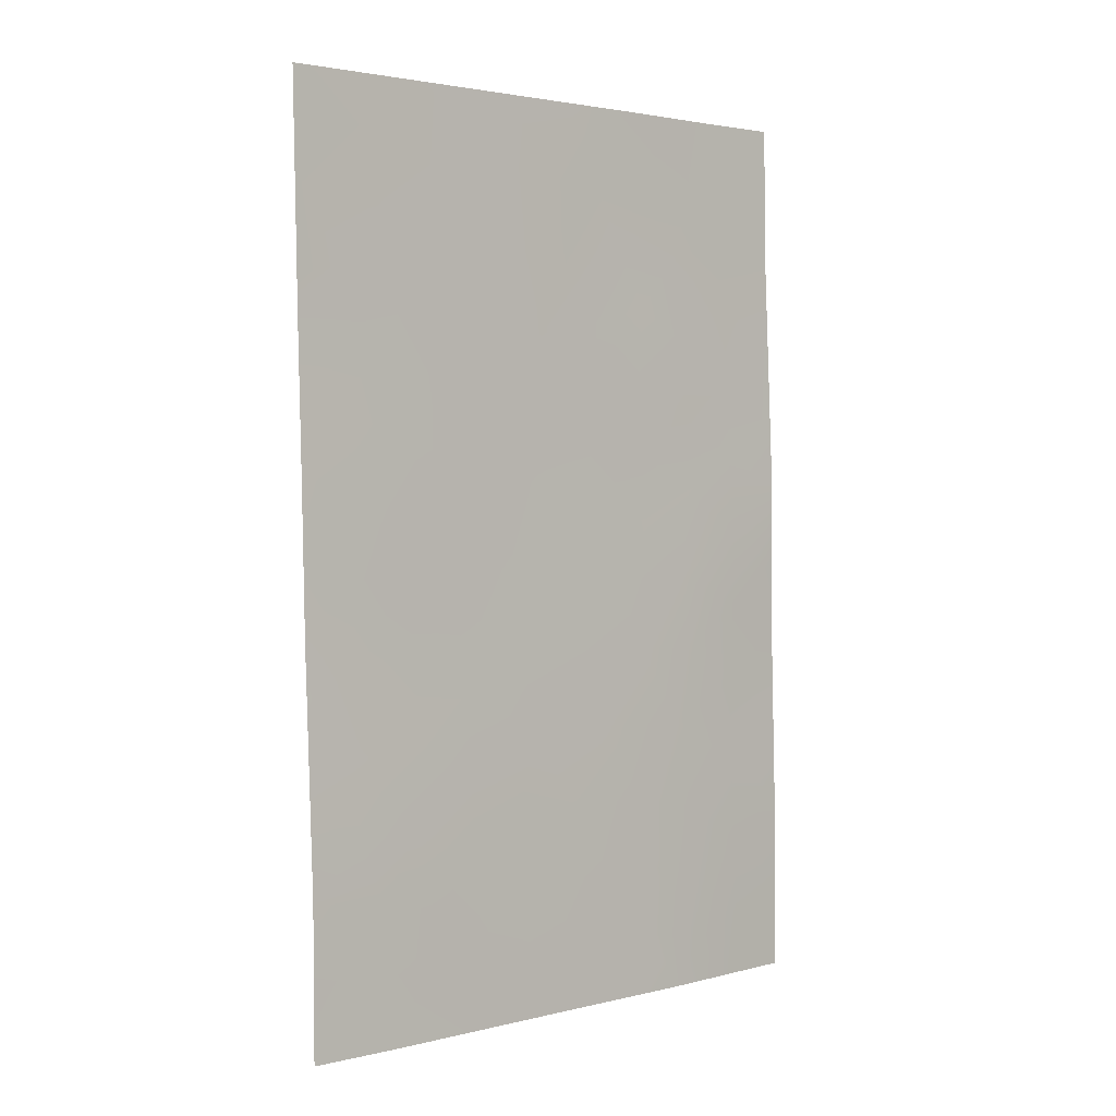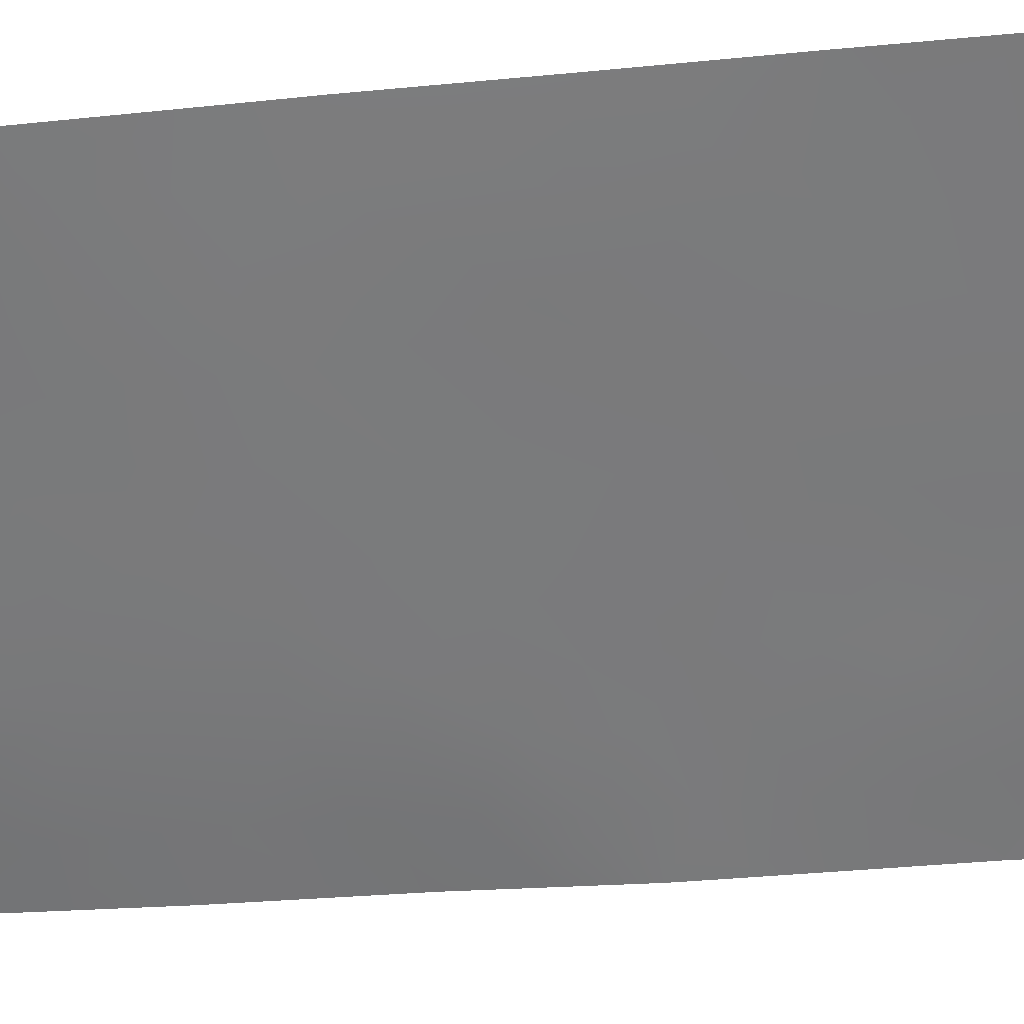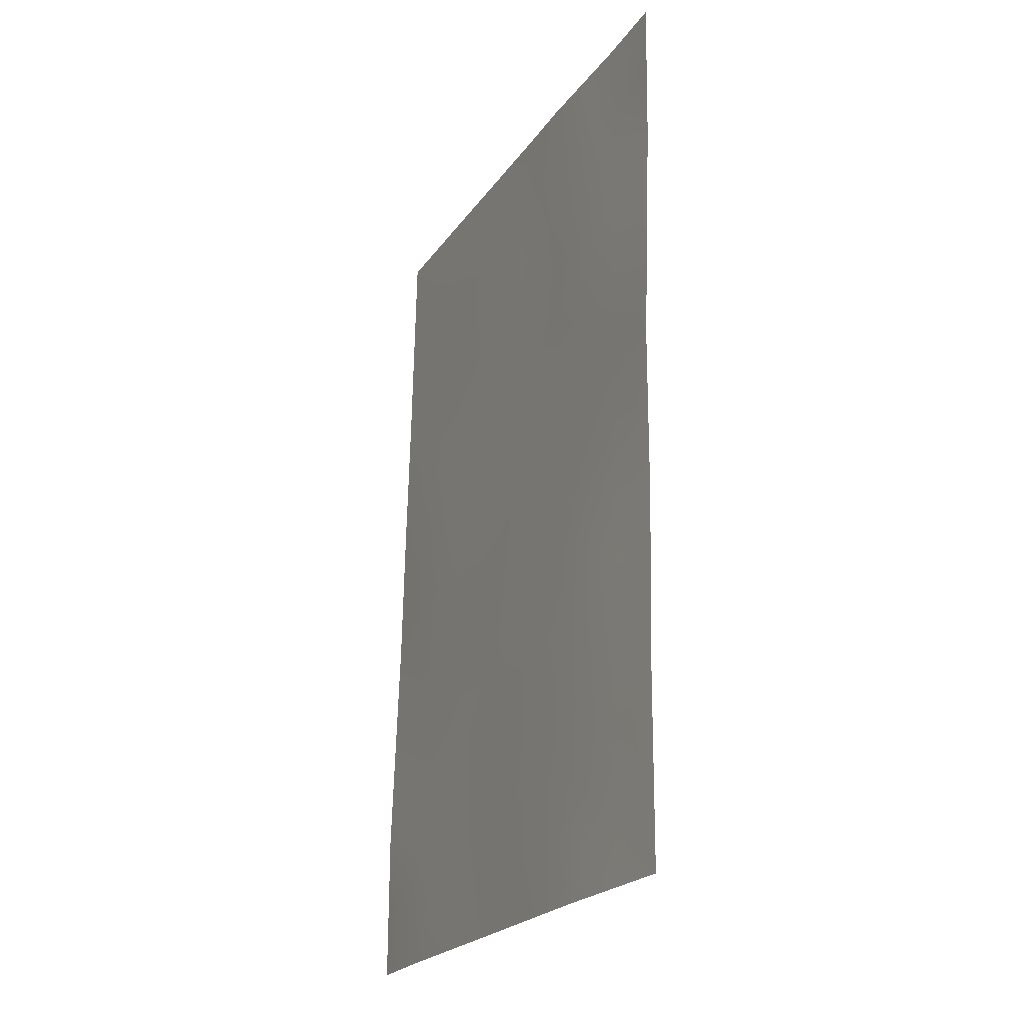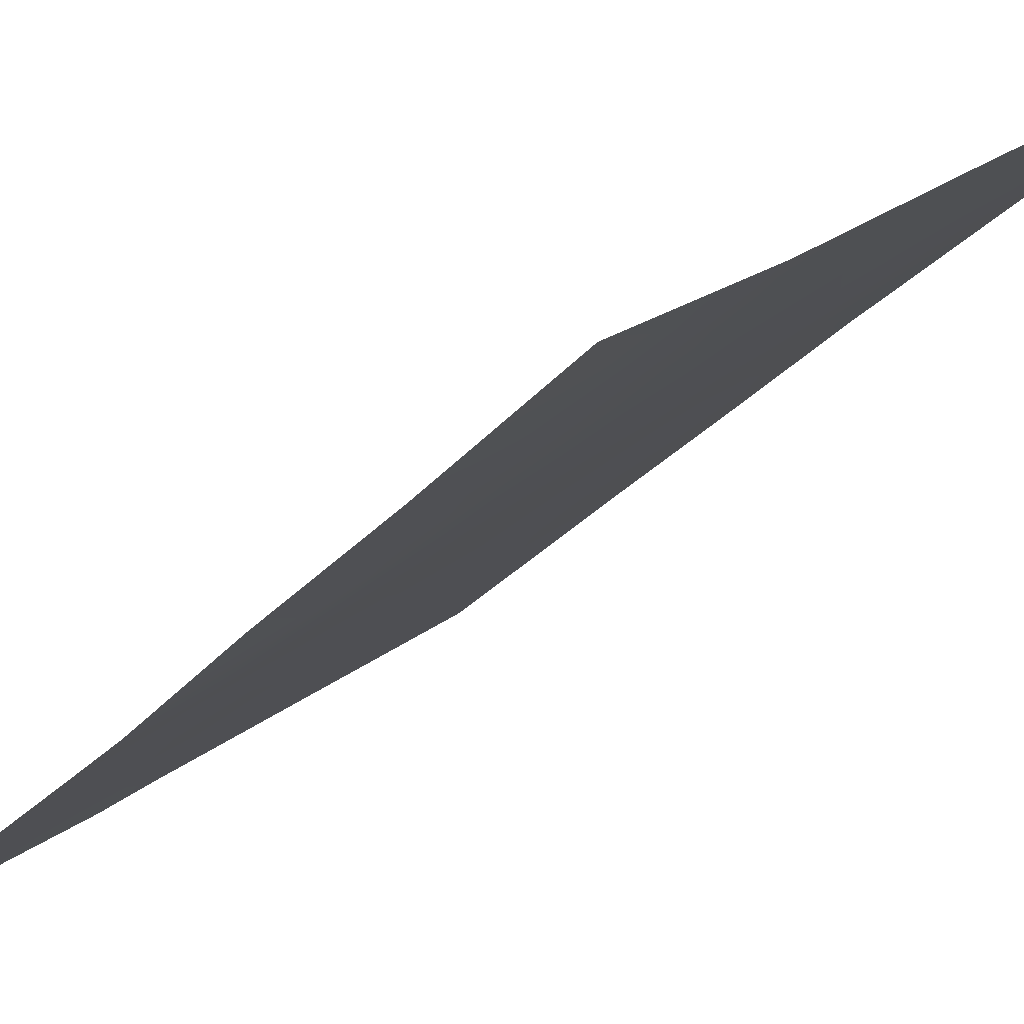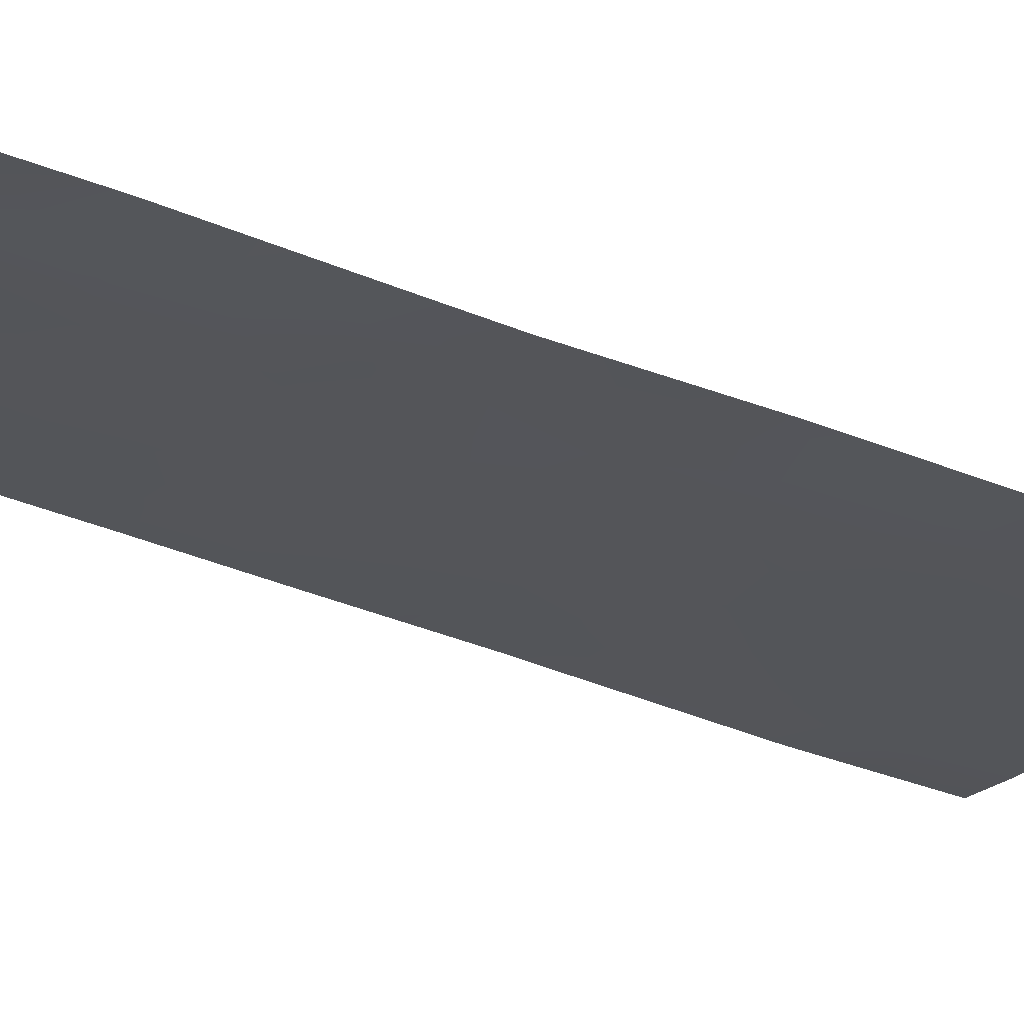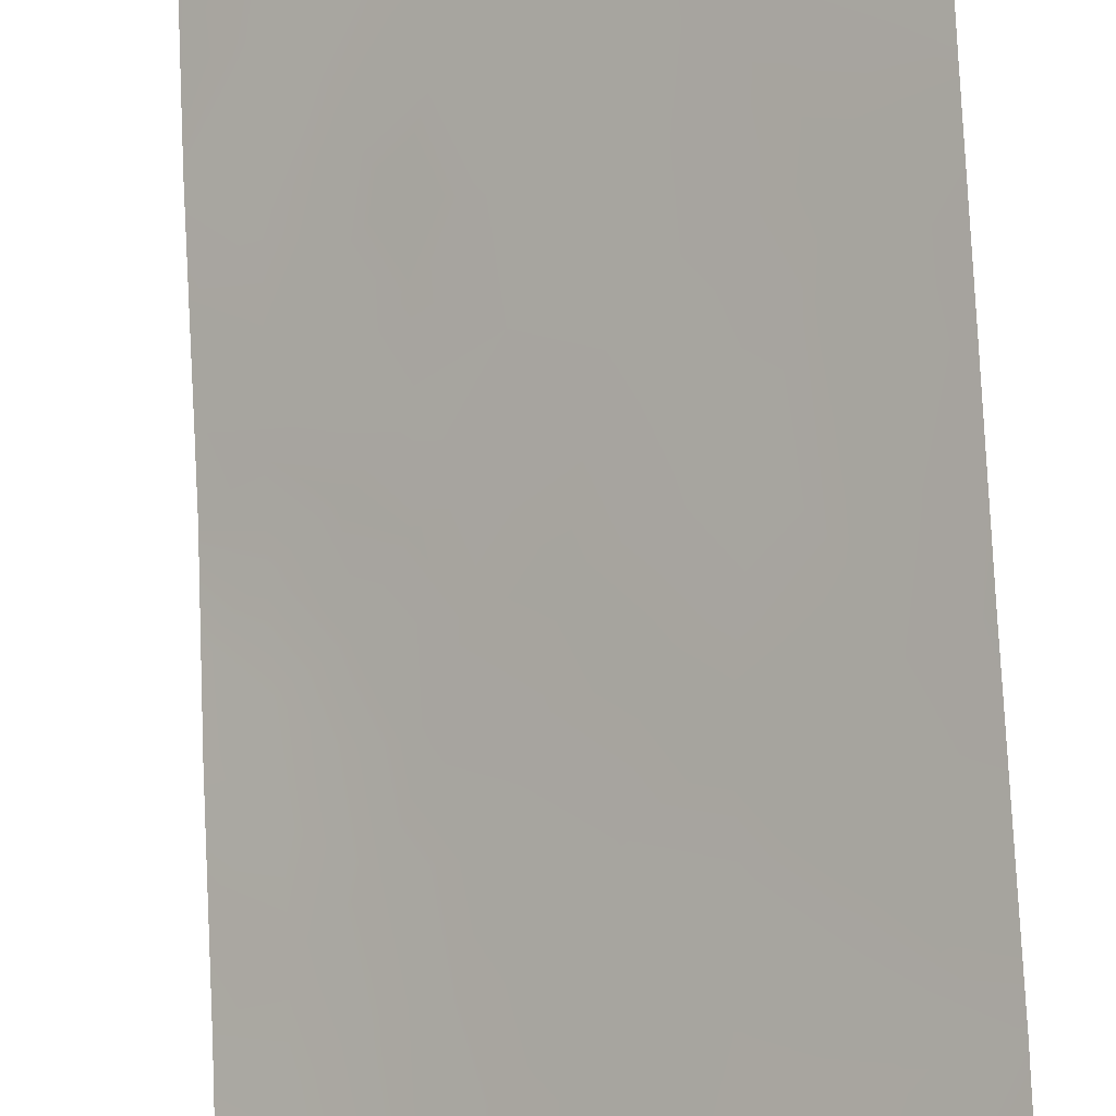
<metadata>
{"format":"obj","ext":"obj","renderer":"f3d","projection":"perspective","resolution":1024,"background":"white","views":[{"elev":2.5,"azim":-81.0,"up":"+Z"},{"elev":-19.0,"azim":-80.5,"up":"+Y"},{"elev":-22.2,"azim":24.8,"up":"+Z"},{"elev":-30.7,"azim":148.2,"up":"+Y"},{"elev":-57.5,"azim":70.5,"up":"+Y"},{"elev":79.6,"azim":177.9,"up":"+Y"}]}
</metadata>
<code>
v 28.63 77.81 -38
v 30.77 76.02 -39.97
v 30 76.71 -38
v 28.03 78.33 -38
v 26.84 79.3 -38.81
v 30.67 75.85 -47.55
v 30.7 75.9 -45.21
v 26.77 79.18 -43.86
v 27.15 78.77 -46.25
v 29.4 77.07 -41.08
v 30.71 75.91 -43.07
v 30.66 75.83 -50
v 29.05 77.08 -50
v 27.36 78.5 -50
v 30.72 75.93 -42.24
v 24.41 81 -48.02
v 24.41 80.99 -50
v 25.33 80.19 -50
v 24.52 81.19 -40.48
v 24.55 81.24 -38
v 26.25 79.82 -38
v 30.79 76.04 -38
v 24.49 81.14 -42.89
v 24.46 81.08 -45.49
v 24.52 81.19 -40.96
v 24.47 81.1 -44.98
v 29.27 77.06 -44.3
v 25.6 80.04 -47.29
v 27.95 78.26 -42.04
v 28.53 77.85 -39.88
v 25.47 80.42 -39.7
v 25.75 79.99 -45.18
v 28.09 77.93 -48.25
v 29.14 77.1 -46.33
v 26.38 79.34 -48.83
v 26.17 79.76 -41.71
v 28.35 77.83 -44.31
v 27.1 79.04 -40
v 25.28 80.45 -43.23
v 29.61 76.99 -38.93
v 29.32 77.26 -38
v 29.96 76.68 -39.69
v 30.32 76.42 -38.94
v 27.14 79.07 -38
v 30.71 75.9 -44.14
v 30.08 76.41 -43.68
v 30.07 76.4 -44.73
v 29.86 76.45 -50
v 30.01 76.35 -49.18
v 29.44 76.81 -48.66
v 30.67 75.84 -48.77
v 30 76.37 -48.09
v 28.64 77.44 -49.15
v 28.87 77.28 -48.32
v 30.08 76.46 -42.66
v 30.06 76.5 -41.63
v 29.4 77.04 -42.1
v 24.41 81 -49.01
v 25.26 80.63 -38.65
v 24.54 81.22 -39.24
v 25.4 80.53 -38
v 30.78 76.03 -38.99
v 28.21 77.79 -50
v 27.72 78.21 -49.15
v 30.75 75.97 -41.11
v 30.04 76.58 -40.58
v 28.53 77.58 -47.32
v 29.32 76.93 -47.54
v 26.97 78.97 -44.99
v 26.23 79.61 -44.59
v 26.34 79.47 -45.67
v 28.15 77.93 -46.29
v 28.68 77.52 -45.3
v 27.79 78.27 -45.23
v 27.55 78.51 -44.13
v 25.66 80.03 -46.12
v 26.31 79.45 -46.79
v 30.69 75.87 -46.38
v 29.99 76.44 -45.8
v 29.96 76.43 -46.93
v 28.9 77.57 -38.94
v 29.3 77.2 -39.96
v 28.24 78.13 -38.97
v 24.43 81.04 -46.75
v 24.95 80.57 -47.45
v 25.02 80.56 -46.4
v 26.51 79.44 -42.78
v 25.73 80.1 -42.47
v 26.01 79.82 -43.54
v 25.1 80.55 -45.22
v 27.33 78.75 -43.01
v 27.02 79.04 -41.92
v 26.64 79.39 -40.9
v 26.29 79.72 -39.92
v 25.78 80.13 -40.69
v 29.42 76.9 -45.26
v 28.12 78.07 -43.27
v 28.81 77.48 -43.56
v 28.73 77.58 -42.6
v 29.42 76.98 -43.15
v 28.85 77.56 -40.65
v 28.22 78.08 -40.87
v 27.84 78.42 -39.97
v 27.47 78.7 -40.98
v 25.69 79.91 -49.13
v 26.34 79.34 -50
v 26.94 78.87 -49.25
v 27.18 78.69 -48.3
v 27.66 78.31 -47.3
v 25.26 80.29 -48.26
v 26.35 79.4 -47.89
v 26.91 78.94 -47.36
v 25.36 80.46 -41.38
v 24.48 81.12 -43.93
v 24.89 80.76 -44.09
v 25.53 80.2 -44.29
v 24.97 80.75 -42.14
v 27.53 78.71 -39.04
v 28.74 77.61 -41.56
v 24.5 81.16 -41.93
v 24.92 80.55 -49.02
v 25.02 80.78 -40.37
v 25.81 80.16 -38.65
v 25.84 79.81 -48.32
v 26.28 79.76 -39.25
v 29.37 76.84 -49.42
f 81 40 41
f 42 43 40
f 118 44 5
f 45 46 47
f 51 52 49
f 55 56 57
f 20 59 61
f 2 62 43
f 63 53 64
f 65 66 56
f 67 54 68
f 69 70 71
f 72 73 74
f 75 69 74
f 71 76 77
f 78 79 80
f 42 82 66
f 30 81 83
f 84 85 86
f 87 88 89
f 87 91 92
f 93 94 95
f 47 96 79
f 97 98 99
f 96 27 73
f 46 55 100
f 102 103 104
f 64 108 107
f 68 52 80
f 72 109 67
f 76 90 86
f 111 112 77
f 109 112 108
f 114 26 115
f 116 115 90
f 89 116 70
f 113 117 88
f 75 97 91
f 104 93 92
f 101 102 119
f 103 83 118
f 57 119 99
f 117 25 120
f 1 81 41
f 41 40 3
f 42 2 43
f 40 43 3
f 44 21 5
f 7 45 47
f 45 11 46
f 47 46 27
f 13 48 126
f 48 12 49
f 12 51 49
f 51 6 52
f 49 52 50
f 33 53 54
f 54 53 126
f 55 11 15
f 100 55 57
f 55 15 56
f 57 56 10
f 18 121 17
f 58 17 121
f 19 122 60
f 60 59 20
f 62 22 43
f 3 43 22
f 14 63 64
f 63 13 53
f 64 53 33
f 15 65 56
f 65 2 66
f 56 66 10
f 34 67 68
f 67 33 54
f 9 69 71
f 69 8 70
f 71 70 32
f 9 72 74
f 72 34 73
f 74 73 37
f 37 75 74
f 75 8 69
f 74 69 9
f 9 71 77
f 71 32 76
f 77 76 28
f 6 78 80
f 78 7 79
f 80 79 34
f 40 81 82
f 82 81 30
f 2 42 66
f 66 82 10
f 1 83 81
f 83 1 4
f 24 84 86
f 84 16 85
f 86 85 28
f 8 87 89
f 87 36 88
f 89 88 39
f 90 26 24
f 36 87 92
f 87 8 91
f 92 91 29
f 36 93 95
f 93 38 94
f 95 94 31
f 7 47 79
f 47 27 96
f 79 96 34
f 29 97 99
f 97 37 98
f 99 98 100
f 34 96 73
f 73 27 37
f 27 46 100
f 46 11 55
f 82 30 101
f 82 101 10
f 29 102 104
f 102 30 103
f 104 103 38
f 105 18 106
f 107 106 14
f 31 123 59
f 14 64 107
f 64 33 108
f 107 108 35
f 34 68 80
f 68 54 50
f 80 52 6
f 34 72 67
f 72 9 109
f 67 109 33
f 28 76 86
f 76 32 90
f 86 90 24
f 85 110 28
f 28 111 77
f 77 112 9
f 33 109 108
f 109 9 112
f 108 112 111
f 31 122 95
f 95 113 36
f 23 115 39
f 115 23 114
f 32 116 90
f 116 39 115
f 90 115 26
f 8 89 70
f 89 39 116
f 70 116 32
f 122 19 25
f 31 94 125
f 94 38 5
f 36 113 88
f 113 25 117
f 88 117 39
f 8 75 91
f 75 37 97
f 91 97 29
f 27 100 98
f 27 98 37
f 29 104 92
f 104 38 93
f 92 93 36
f 5 38 118
f 10 101 119
f 101 30 102
f 119 102 29
f 38 103 118
f 103 30 83
f 118 83 4
f 100 57 99
f 57 10 119
f 99 119 29
f 39 117 23
f 120 23 117
f 28 110 124
f 110 121 105
f 35 124 105
f 42 40 82
f 121 16 58
f 107 35 106
f 105 121 18
f 122 113 95
f 113 122 25
f 35 105 106
f 108 111 35
f 85 16 110
f 44 118 4
f 110 16 121
f 60 122 31
f 60 31 59
f 53 13 126
f 59 123 61
f 28 124 111
f 124 110 105
f 111 124 35
f 68 50 52
f 123 21 61
f 126 48 49
f 31 125 123
f 125 94 5
f 123 125 21
f 21 125 5
f 50 126 49
f 54 126 50

</code>
